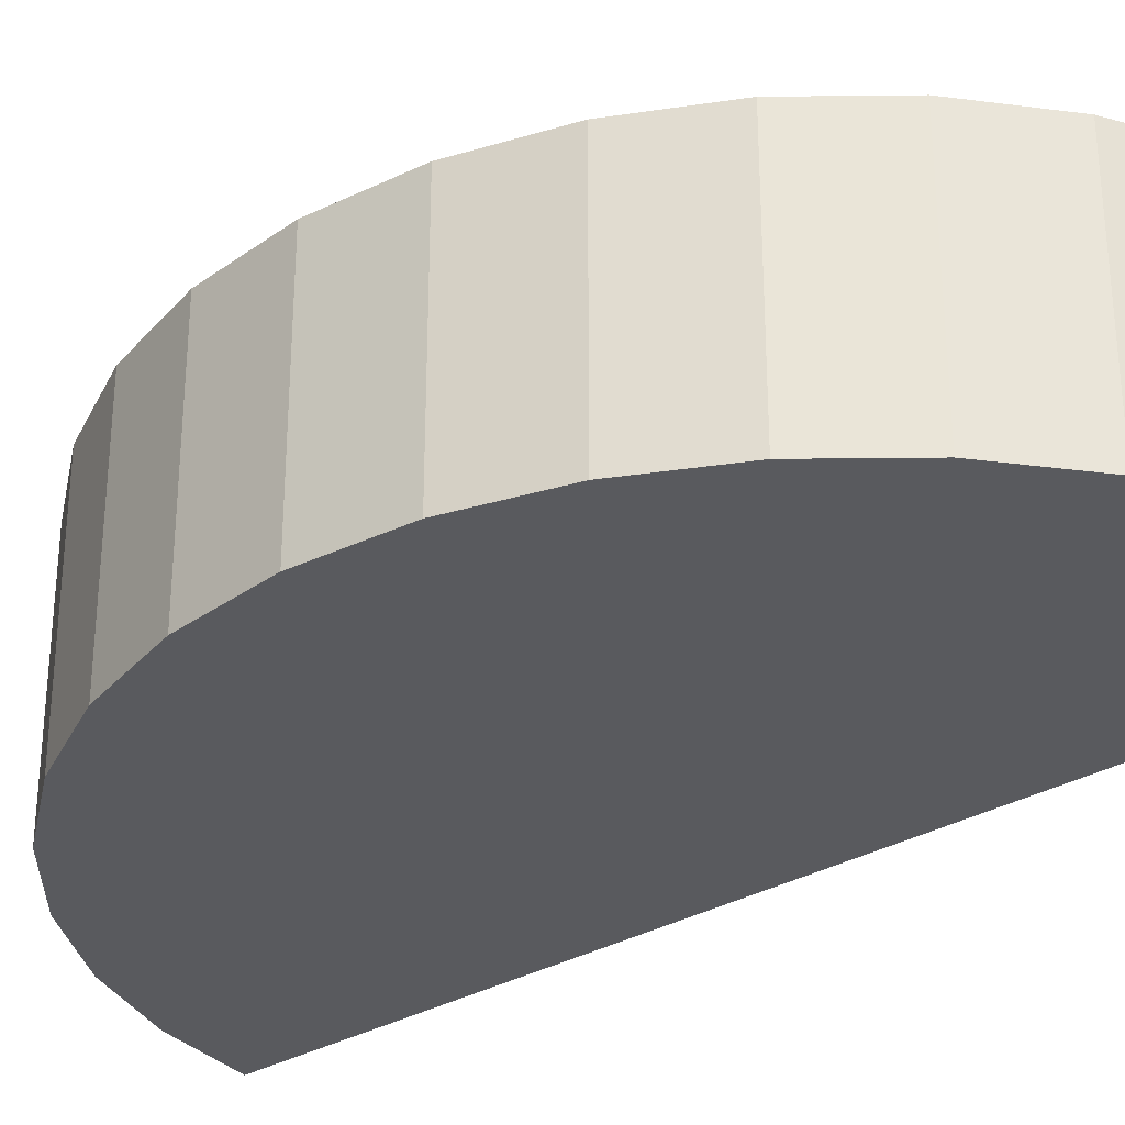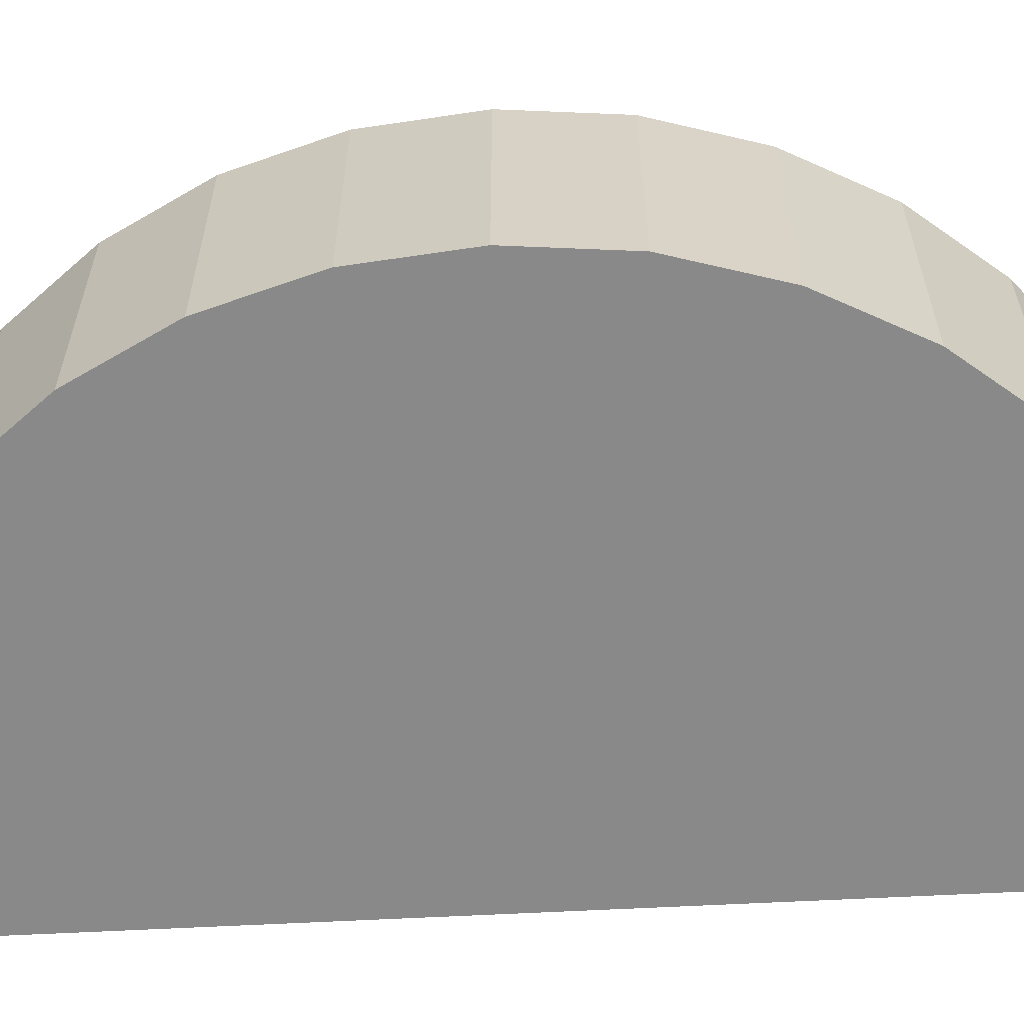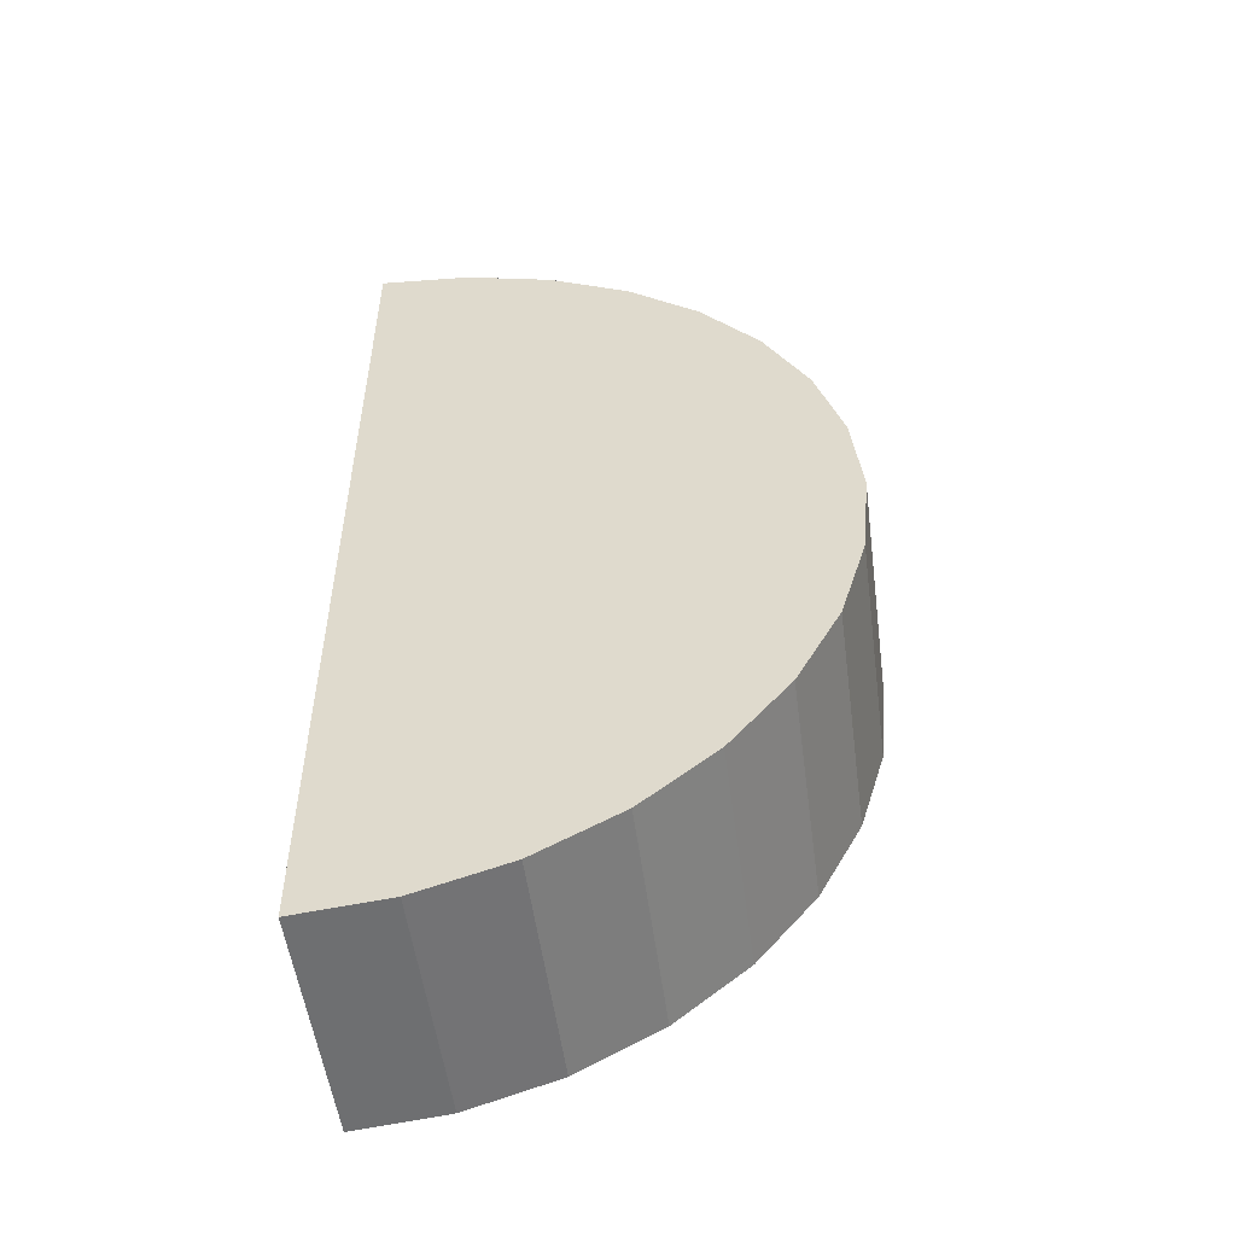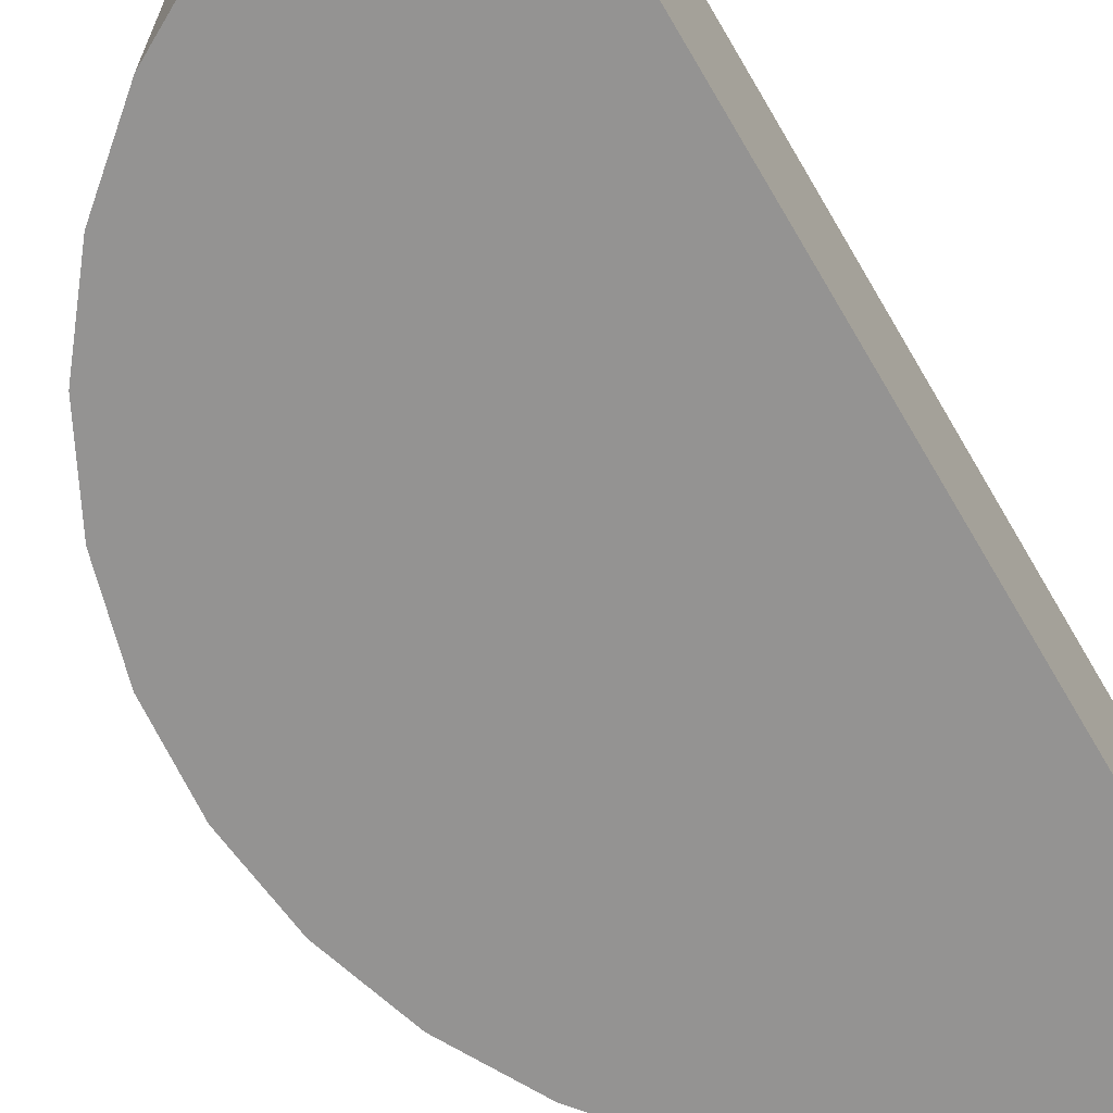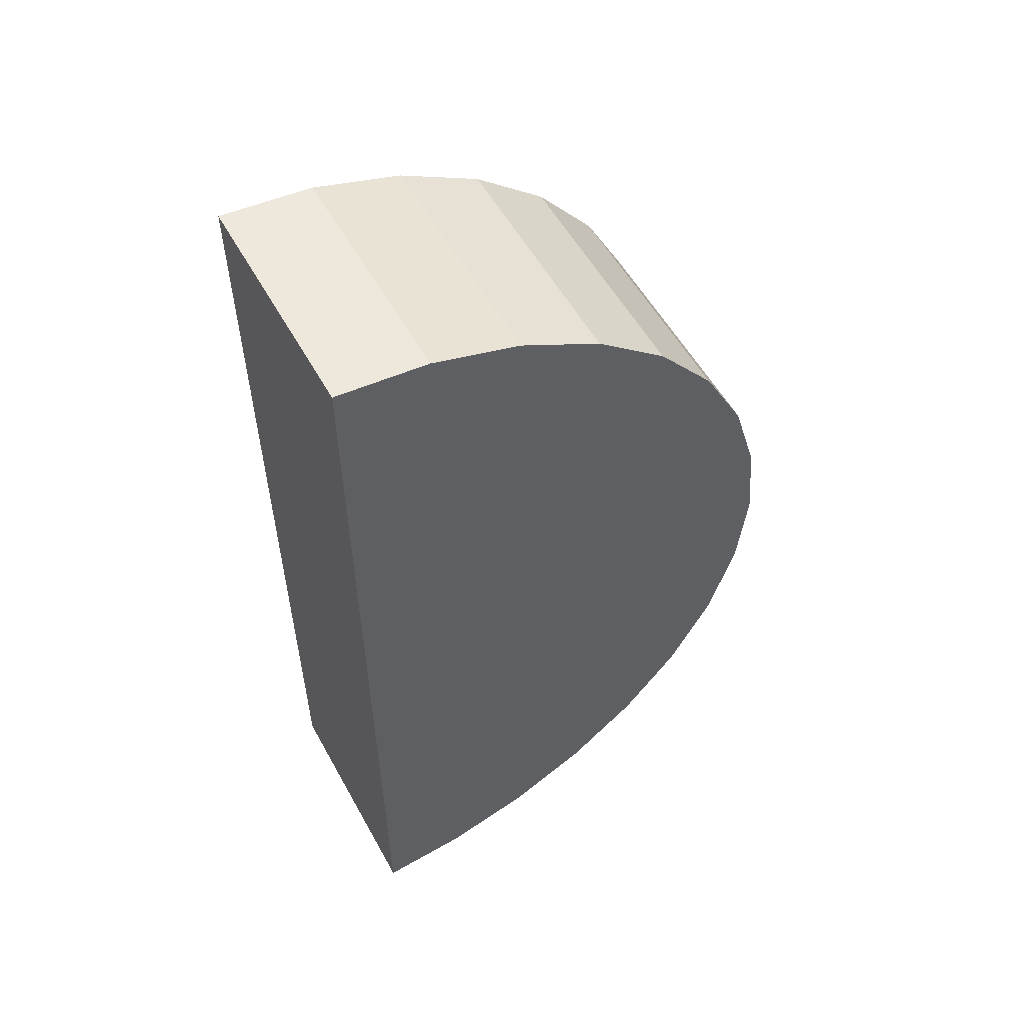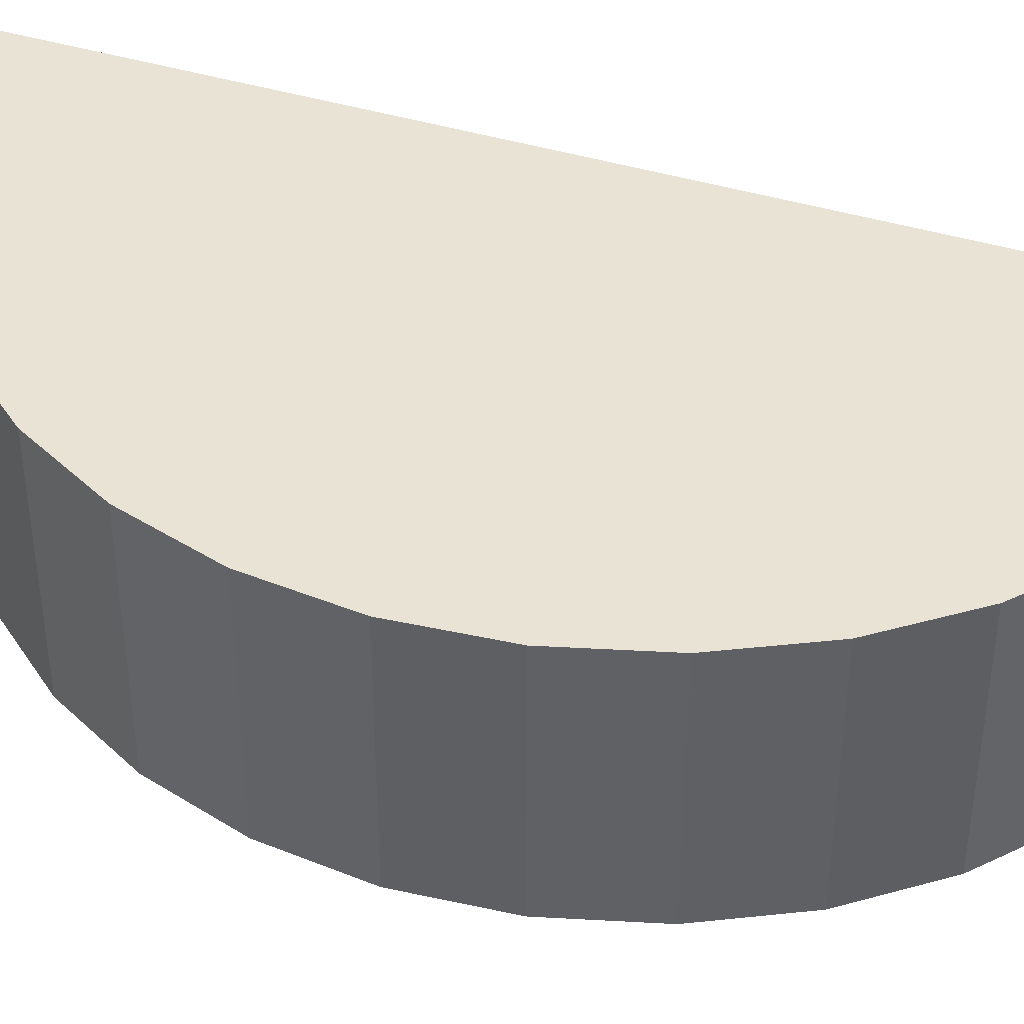
<metadata>
{"format":"obj","ext":"obj","renderer":"f3d","projection":"perspective","resolution":1024,"background":"white","views":[{"elev":-31.7,"azim":-50.3,"up":"+Y"},{"elev":-63.2,"azim":-86.9,"up":"+Y"},{"elev":-53.4,"azim":-172.4,"up":"+Z"},{"elev":-66.8,"azim":30.5,"up":"+Y"},{"elev":55.3,"azim":151.3,"up":"+Z"},{"elev":42.0,"azim":-69.6,"up":"+Y"}]}
</metadata>
<code>
o Cylinder.001
v 0.3918 -0.3688 1.476
v 0.3918 0.3688 1.476
v 0.1147 -0.3688 1.391
v 0.1147 0.3688 1.391
v -0.1407 -0.3688 1.251
v -0.1407 0.3688 1.251
v -0.3645 -0.3688 1.064
v -0.3645 0.3688 1.064
v -0.5482 -0.3688 0.8362
v -0.5482 0.3688 0.8362
v -0.6847 -0.3688 0.576
v -0.6847 0.3688 0.576
v -0.7688 -0.3688 0.2936
v -0.7688 0.3688 0.2936
v -0.7972 -0.3688 -0
v -0.7972 0.3688 -0
v -0.7688 -0.3688 -0.2936
v -0.7688 0.3688 -0.2936
v -0.6847 -0.3688 -0.576
v -0.6847 0.3688 -0.576
v -0.5482 -0.3688 -0.8362
v -0.5482 0.3688 -0.8362
v -0.3645 -0.3688 -1.064
v -0.3645 0.3688 -1.064
v -0.1407 -0.3688 -1.251
v -0.1407 0.3688 -1.251
v 0.1147 -0.3688 -1.391
v 0.1147 0.3688 -1.391
v 0.3918 -0.3688 -1.476
v 0.3918 0.3688 -1.476
v 0.6798 -0.3688 1.505
v 0.6798 0.3688 1.505
v 0.6724 -0.3688 -1.504
v 0.6724 0.3688 -1.504
f 31 32 2 1
f 1 2 4 3
f 3 4 6 5
f 5 6 8 7
f 7 8 10 9
f 9 10 12 11
f 11 12 14 13
f 13 14 16 15
f 15 16 18 17
f 17 18 20 19
f 19 20 22 21
f 21 22 24 23
f 23 24 26 25
f 25 26 28 27
f 32 34 30 28 26 24 22 20 18 16 14 12 10 8 6 4 2
f 27 28 30 29
f 33 31 1 3 5 7 9 11 13 15 17 19 21 23 25 27 29
f 29 30 34 33
f 32 31 33
f 32 33 34

</code>
